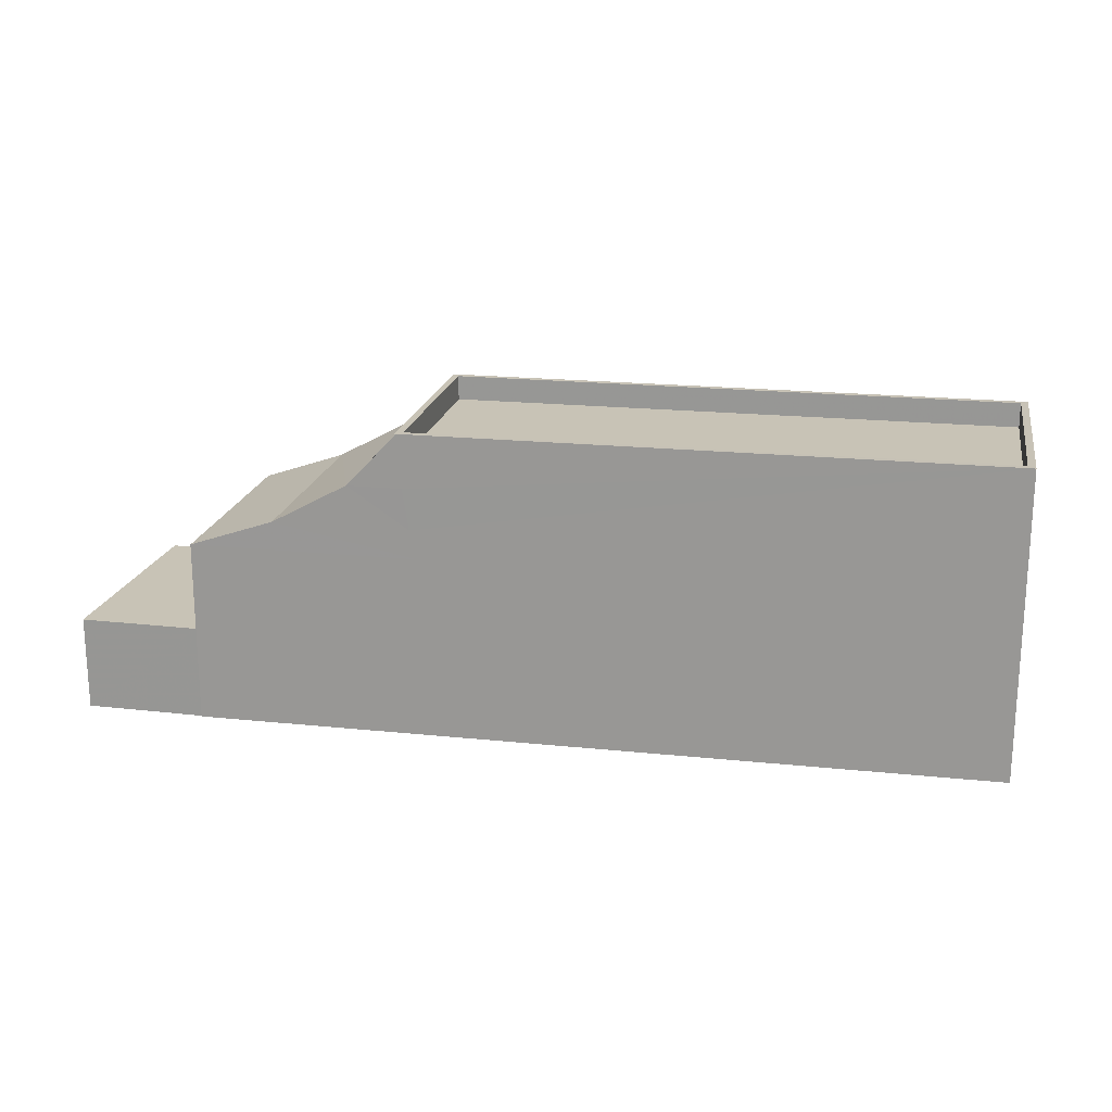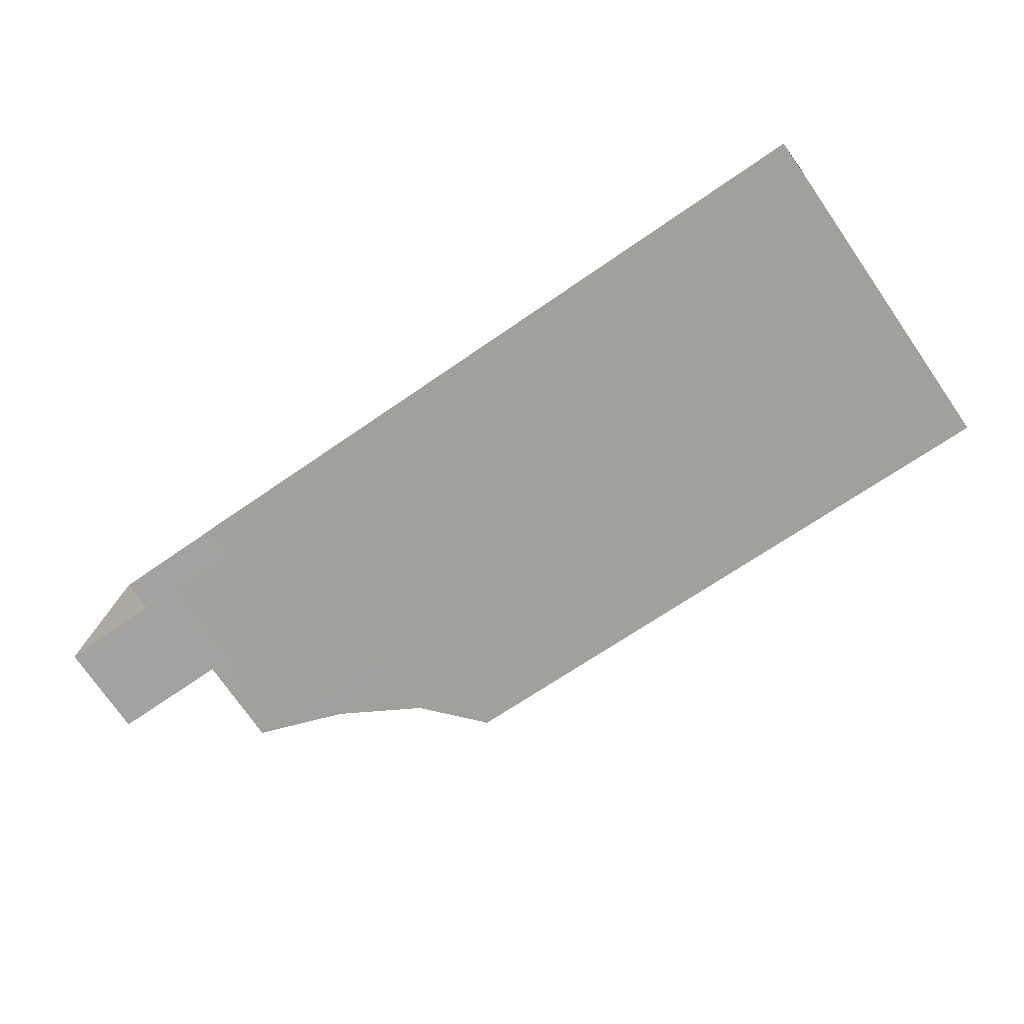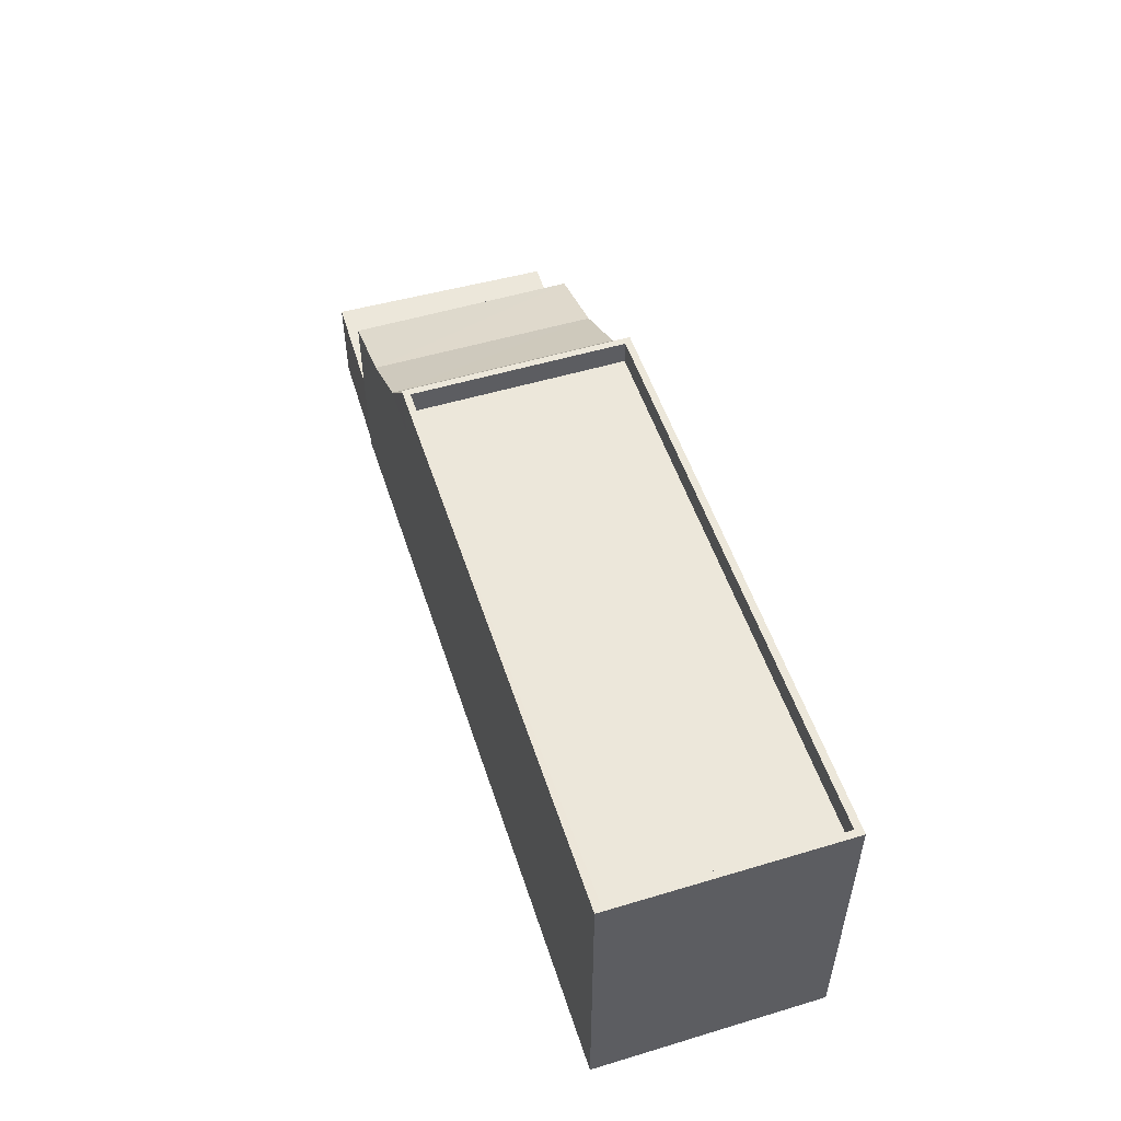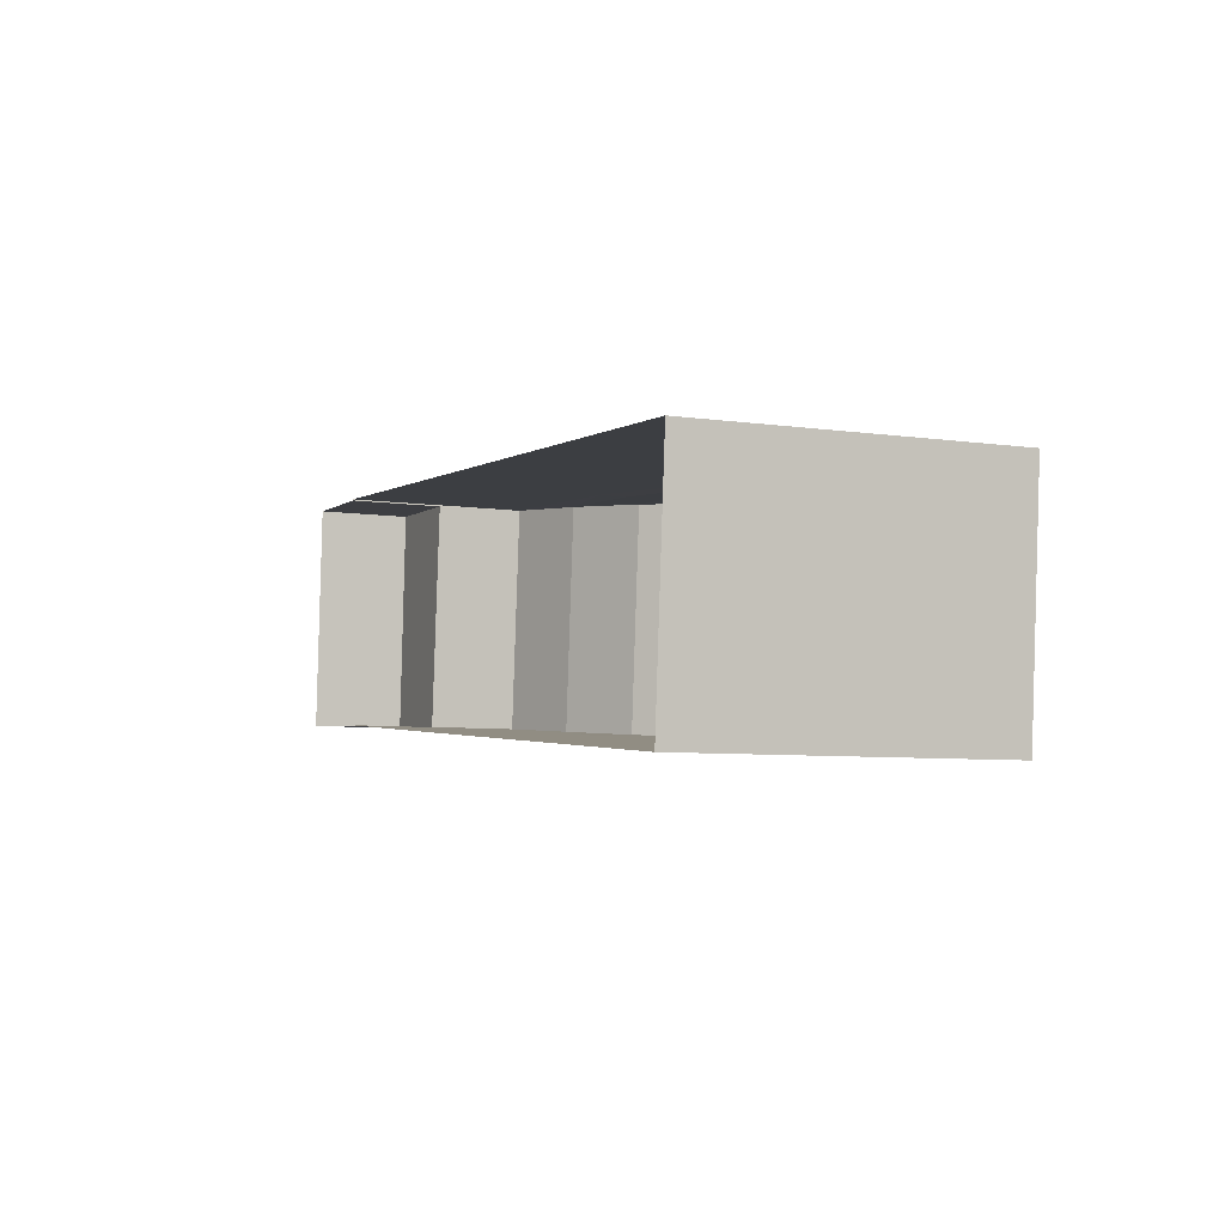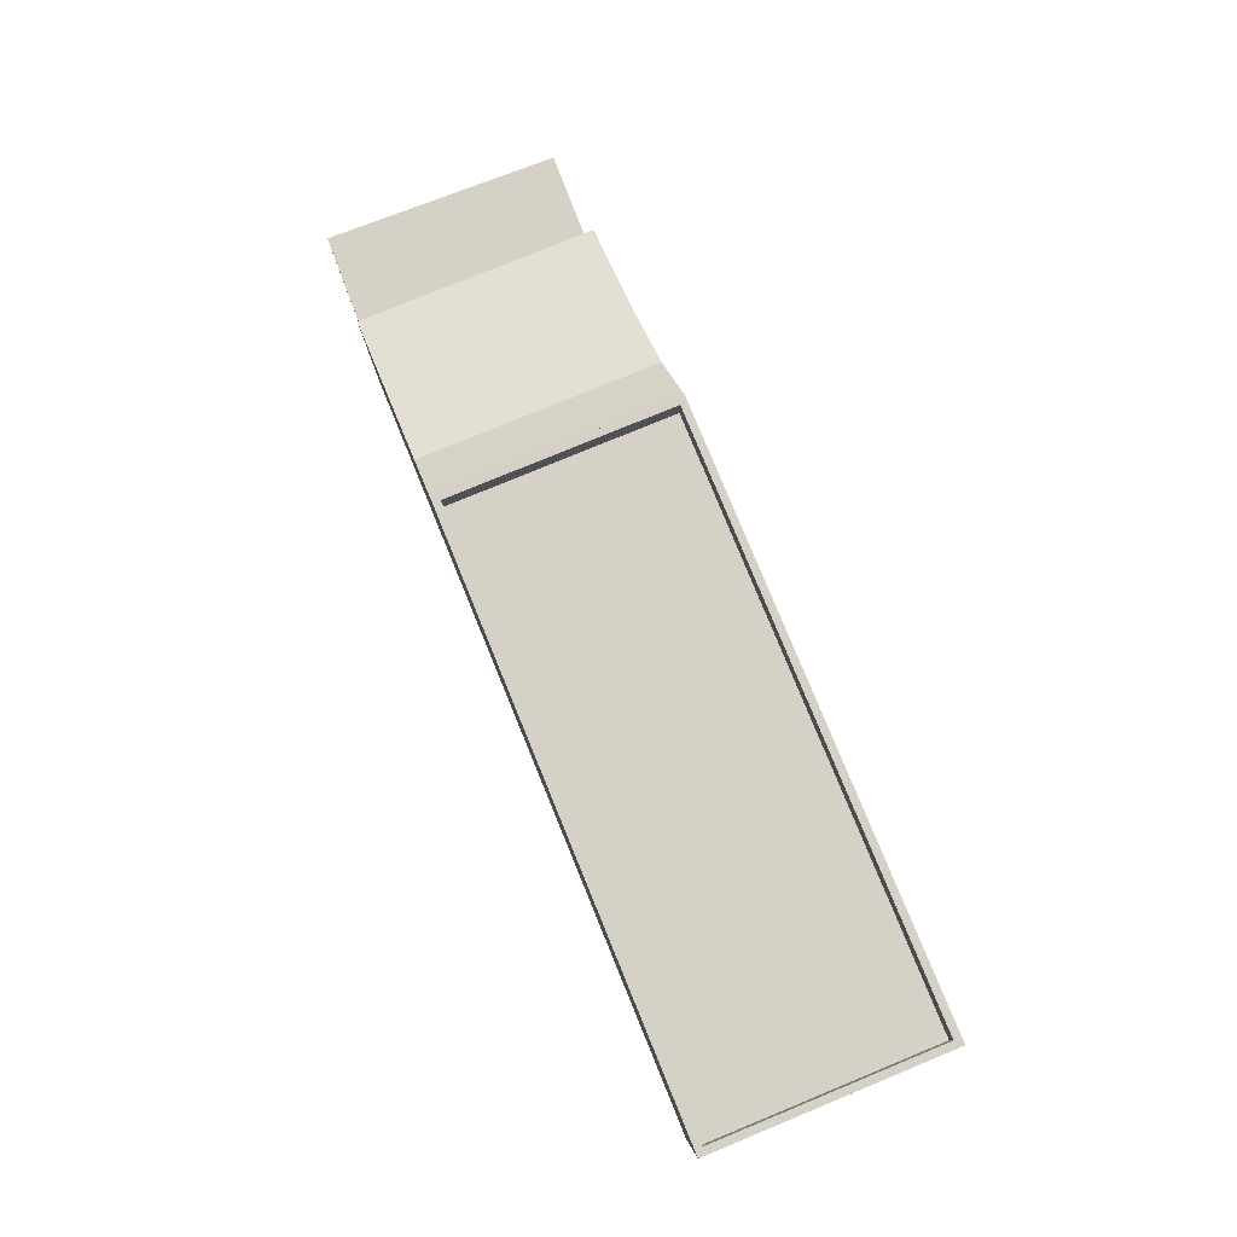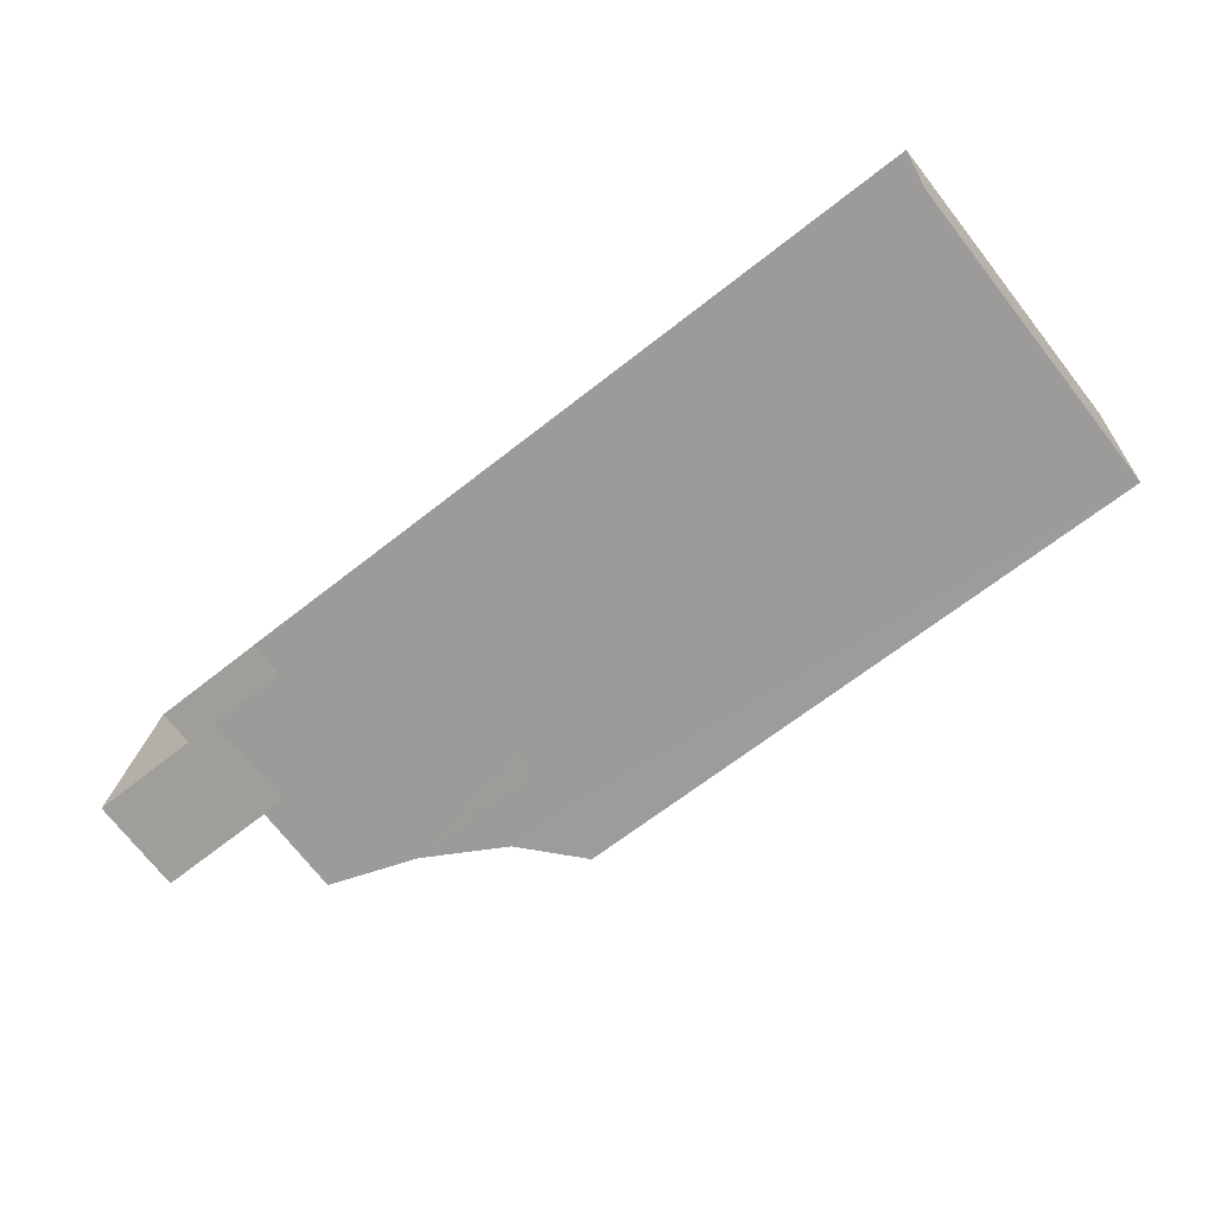
<metadata>
{"format":"obj","ext":"obj","renderer":"f3d","projection":"perspective","resolution":1024,"background":"white","views":[{"elev":19.4,"azim":-164.2,"up":"+Z"},{"elev":-75.0,"azim":-145.2,"up":"+Y"},{"elev":52.6,"azim":-103.1,"up":"+Z"},{"elev":-6.7,"azim":-112.6,"up":"+Y"},{"elev":79.4,"azim":-107.5,"up":"+Z"},{"elev":-73.4,"azim":-141.8,"up":"+Y"}]}
</metadata>
<code>
v -8.853e+04 -9.939e+04 4.225
v -8.853e+04 -9.938e+04 4.225
v -8.851e+04 -9.938e+04 4.226
v -8.85e+04 -9.938e+04 4.226
v -8.85e+04 -9.938e+04 4.226
v -8.85e+04 -9.939e+04 4.226
v -8.851e+04 -9.939e+04 4.226
v -8.85e+04 -9.939e+04 4.226
v -8.851e+04 -9.939e+04 4.226
v -8.85e+04 -9.939e+04 4.226
v -8.851e+04 -9.938e+04 4.226
v -8.85e+04 -9.938e+04 4.226
v -8.851e+04 -9.939e+04 11.36
v -8.851e+04 -9.939e+04 12.87
v -8.851e+04 -9.939e+04 11.36
v -8.851e+04 -9.939e+04 12.87
v -8.851e+04 -9.939e+04 11.36
v -8.851e+04 -9.939e+04 12.87
v -8.851e+04 -9.939e+04 12.87
v -8.853e+04 -9.939e+04 12.87
v -8.853e+04 -9.939e+04 12.87
v -8.853e+04 -9.938e+04 12.87
v -8.851e+04 -9.938e+04 12.87
v -8.851e+04 -9.938e+04 12.87
v -8.851e+04 -9.938e+04 12.87
v -8.853e+04 -9.938e+04 12.87
v -8.851e+04 -9.938e+04 10.2
v -8.85e+04 -9.939e+04 9.39
v -8.85e+04 -9.938e+04 9.39
v -8.851e+04 -9.938e+04 11.36
v -8.851e+04 -9.938e+04 12.87
v -8.851e+04 -9.938e+04 11.36
v -8.851e+04 -9.938e+04 9.39
v -8.851e+04 -9.938e+04 10.2
v -8.851e+04 -9.938e+04 9.39
v -8.851e+04 -9.938e+04 10.2
v -8.851e+04 -9.939e+04 9.39
v -8.851e+04 -9.939e+04 10.2
v -8.851e+04 -9.939e+04 10.2
v -8.851e+04 -9.938e+04 11.36
v -8.853e+04 -9.938e+04 12.17
v -8.851e+04 -9.939e+04 12.17
v -8.851e+04 -9.938e+04 12.17
v -8.853e+04 -9.939e+04 12.17
v -8.851e+04 -9.939e+04 10.2
v -8.851e+04 -9.938e+04 12.81
v -8.851e+04 -9.939e+04 12.82
v -8.851e+04 -9.938e+04 12.87
v -8.851e+04 -9.938e+04 12.81
v -8.851e+04 -9.939e+04 9.39
v -8.85e+04 -9.938e+04 6.88
v -8.85e+04 -9.938e+04 6.88
v -8.85e+04 -9.939e+04 6.88
v -8.85e+04 -9.939e+04 6.88
v -8.85e+04 -9.939e+04 6.88
v -8.85e+04 -9.939e+04 6.88
f 1 2 3
f 4 5 6
f 7 1 3
f 8 9 7
f 10 8 6
f 3 11 12
f 3 12 4
f 4 6 8
f 7 3 8
f 3 4 8
f 13 14 15
f 16 17 15
f 14 16 15
f 16 18 19
f 20 21 16
f 21 20 22
f 23 24 25
f 22 26 24
f 24 26 25
f 16 19 20
f 20 26 22
f 27 28 29
f 30 24 31
f 32 30 31
f 33 34 35
f 33 36 34
f 37 38 39
f 37 28 38
f 32 31 40
f 40 34 32
f 40 27 34
f 40 38 27
f 41 42 43
f 41 44 42
f 13 38 40
f 36 32 34
f 36 30 32
f 17 39 15
f 17 45 39
f 46 47 13
f 47 14 13
f 47 16 14
f 31 24 48
f 31 49 40
f 46 13 40
f 49 46 40
f 31 48 49
f 39 13 15
f 39 38 13
f 45 37 39
f 45 50 37
f 51 52 53
f 51 53 54
f 53 55 54
f 53 56 55
f 38 28 27
f 27 35 34
f 27 29 35
f 23 19 18
f 23 25 19
f 28 52 29
f 29 52 12
f 28 53 52
f 12 52 4
f 10 55 56
f 8 10 56
f 52 51 5
f 4 52 5
f 26 44 41
f 26 20 44
f 44 19 42
f 44 20 19
f 23 18 46
f 23 46 49
f 18 47 46
f 47 18 16
f 22 2 1
f 21 22 1
f 3 2 33
f 2 22 33
f 22 24 30
f 36 22 30
f 33 22 36
f 11 35 29
f 12 11 29
f 7 50 1
f 1 50 21
f 17 16 21
f 45 17 21
f 50 45 21
f 19 25 43
f 42 19 43
f 54 10 6
f 54 55 10
f 7 9 37
f 50 7 37
f 53 28 56
f 8 56 9
f 9 56 37
f 56 28 37
f 23 49 48
f 24 23 48
f 25 26 41
f 43 25 41
f 33 35 11
f 3 33 11
f 54 6 5
f 51 54 5

</code>
